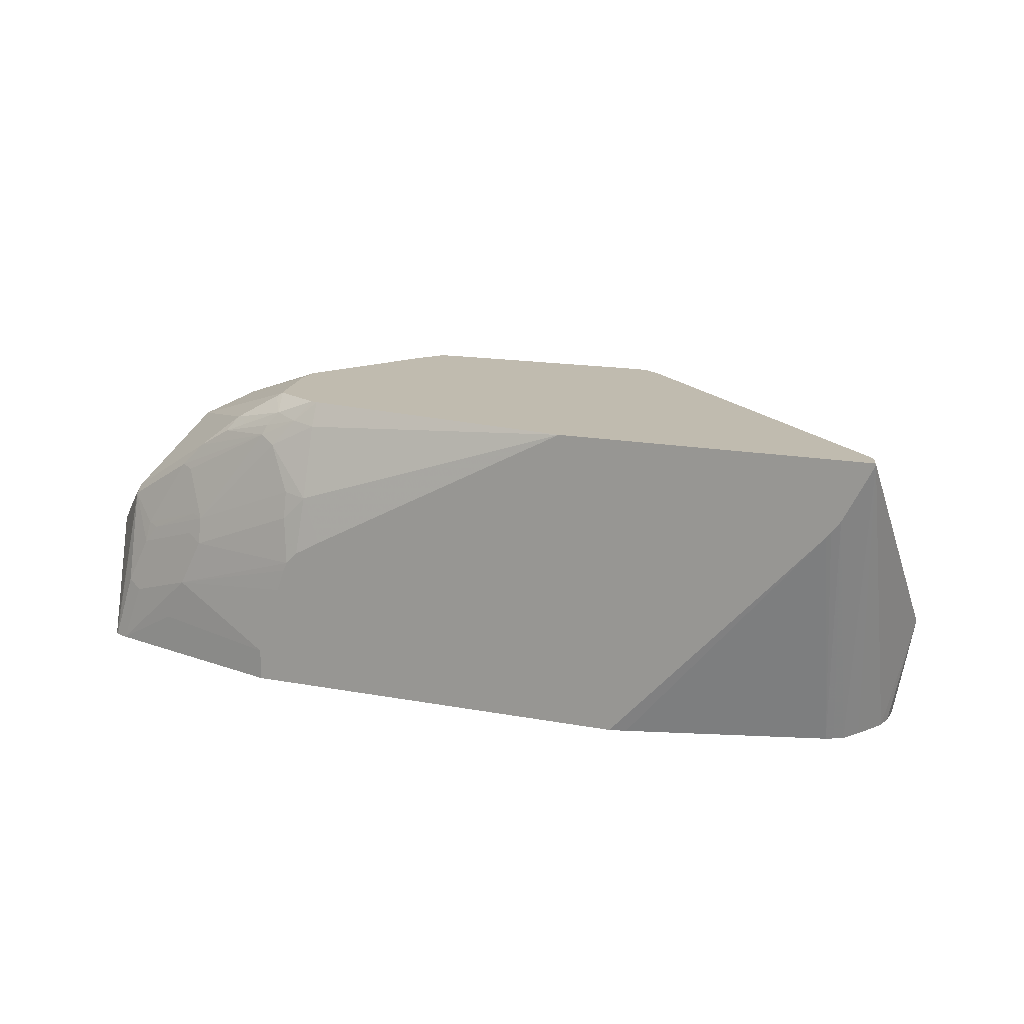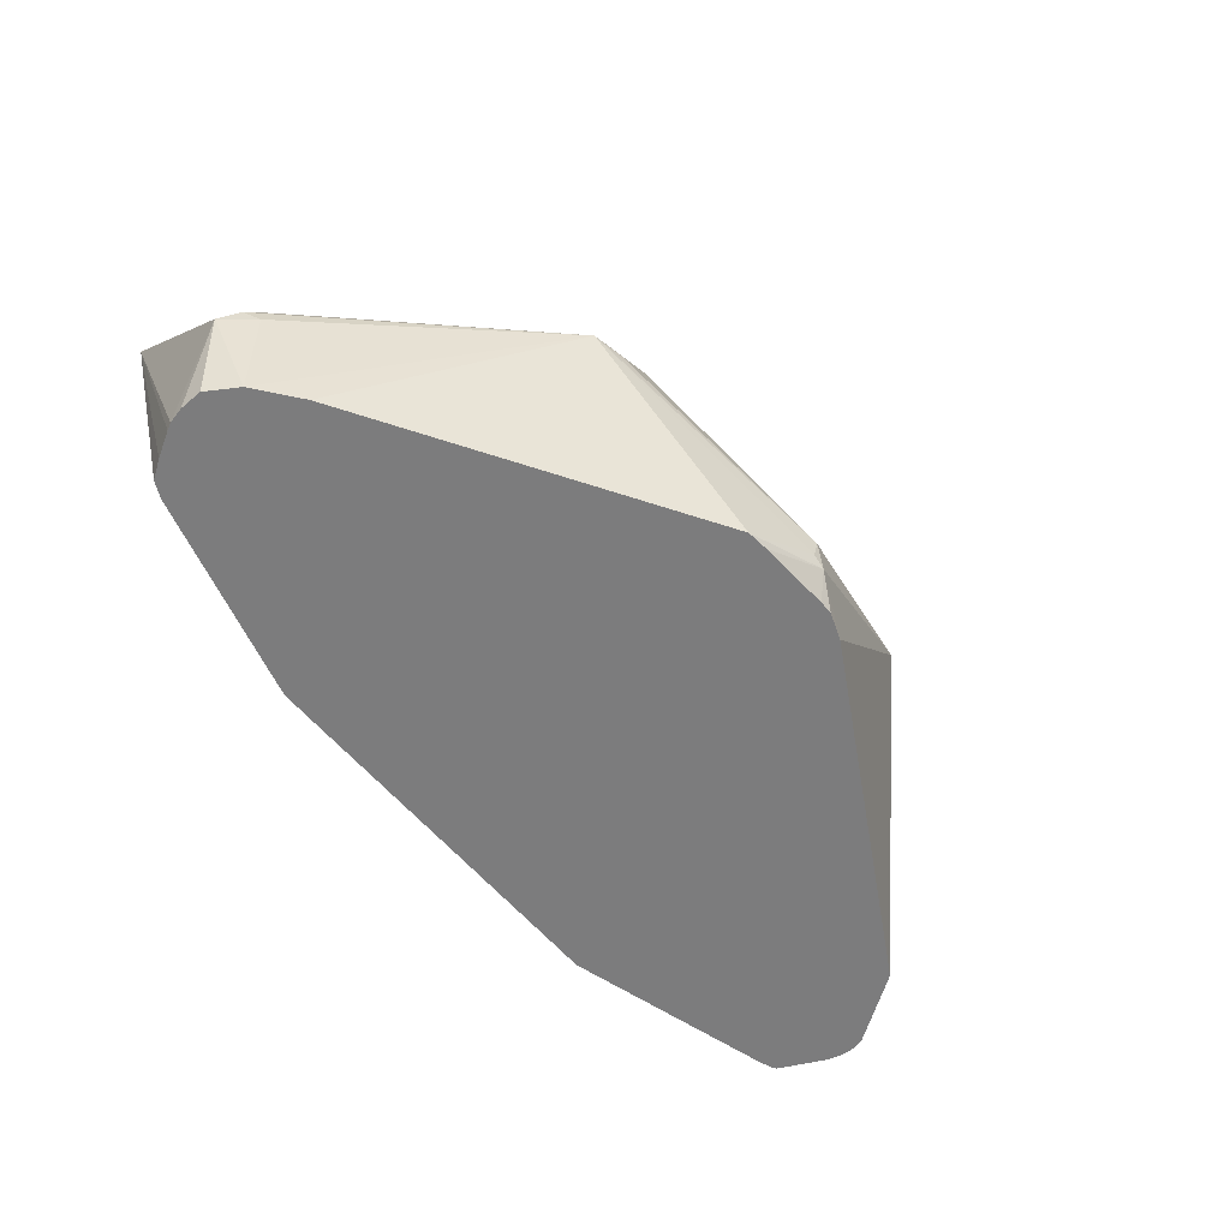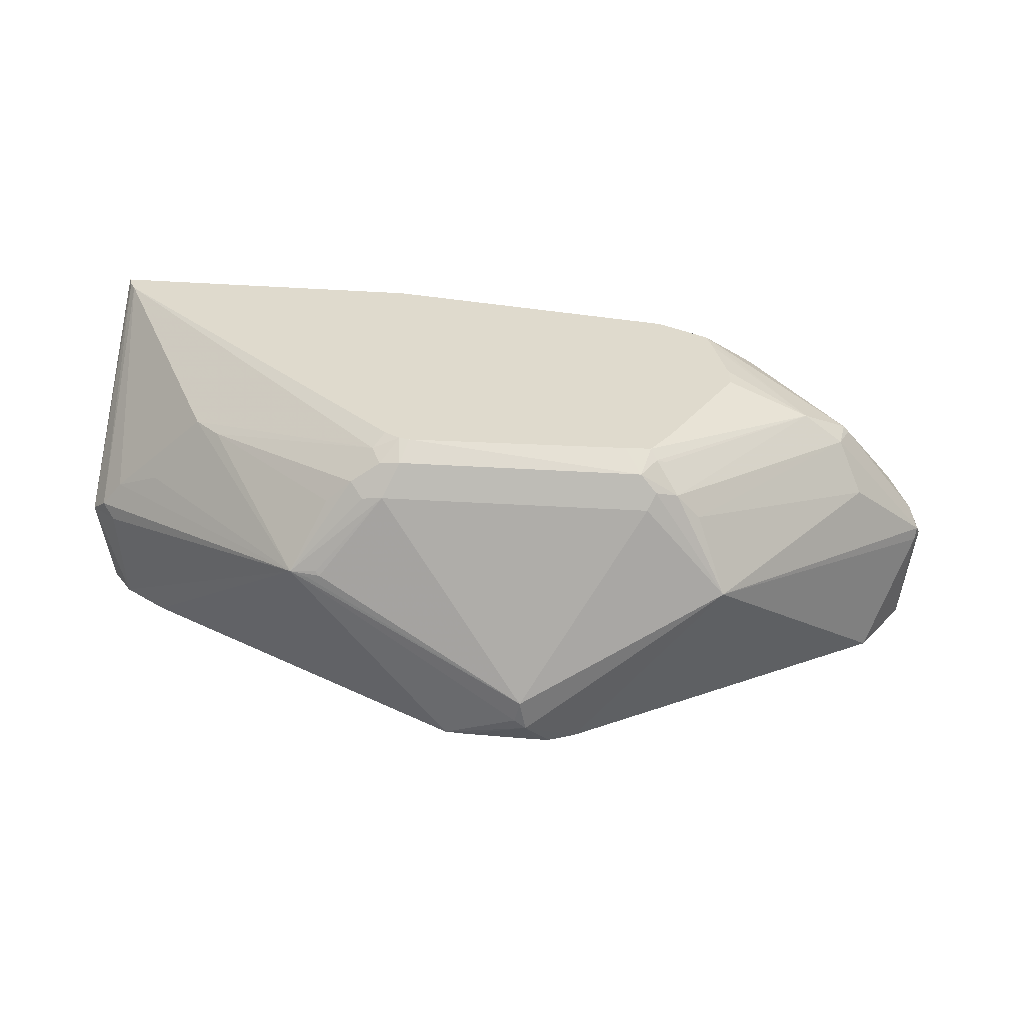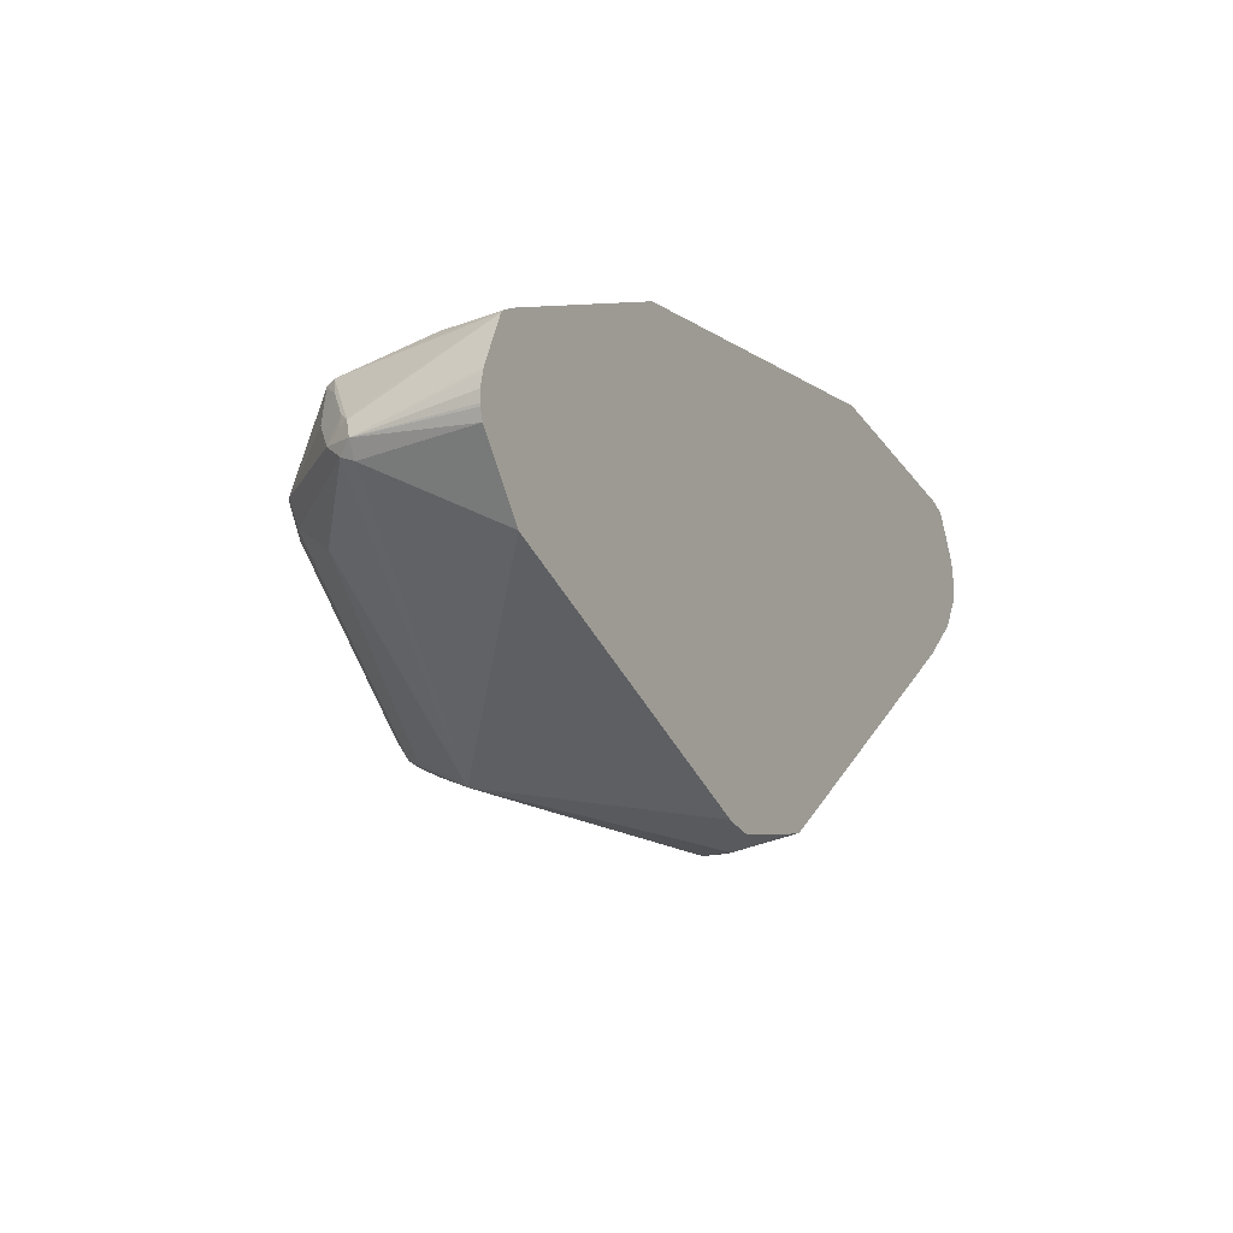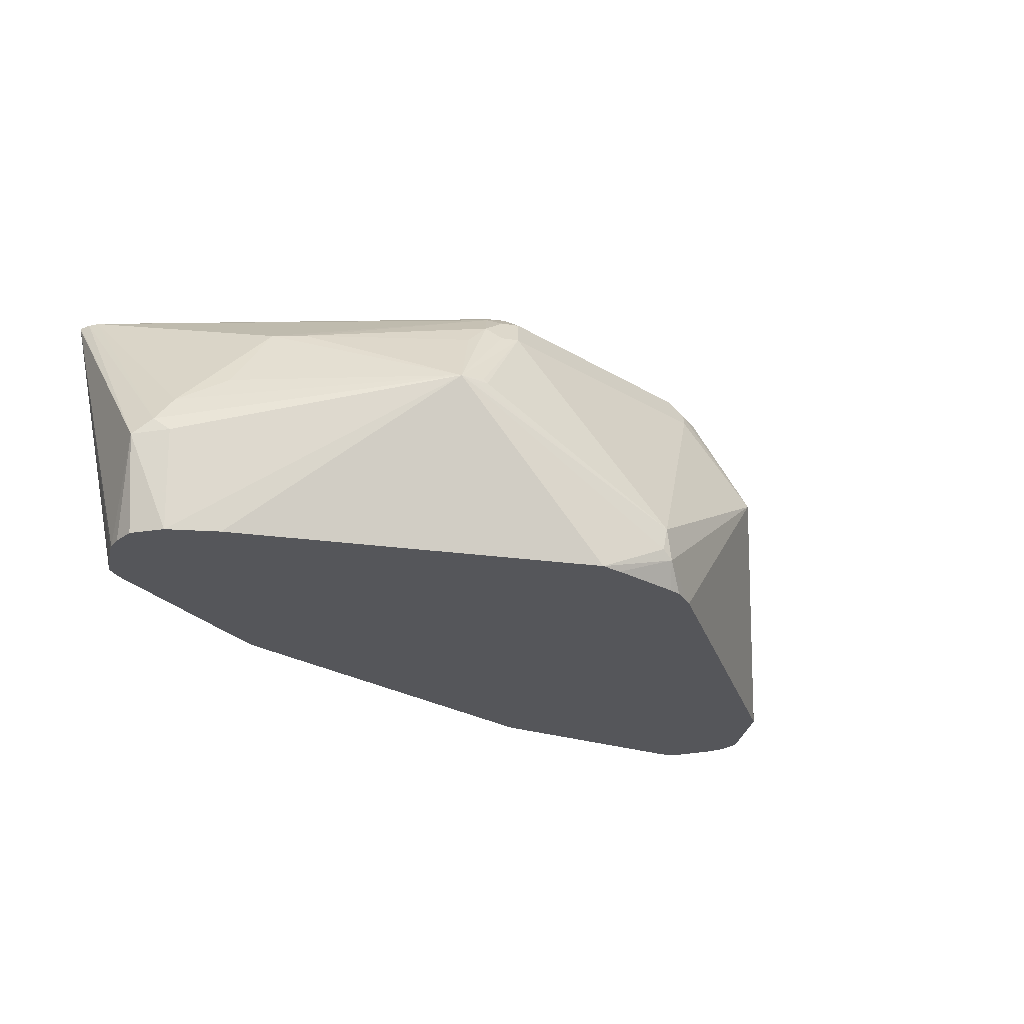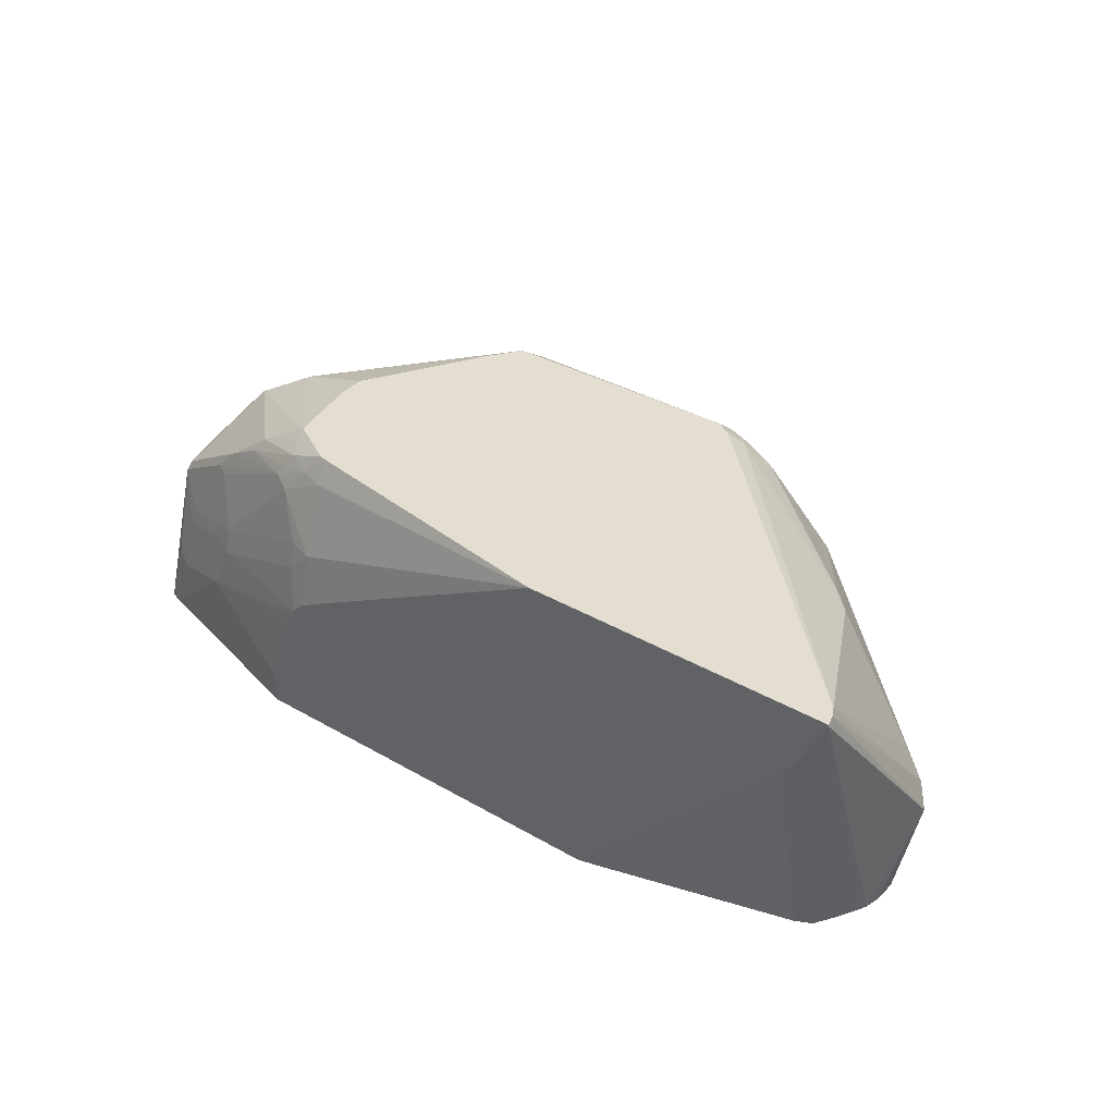
<metadata>
{"format":"obj","ext":"obj","renderer":"f3d","projection":"perspective","resolution":1024,"background":"white","views":[{"elev":16.0,"azim":21.3,"up":"+Y"},{"elev":-58.8,"azim":129.6,"up":"+Y"},{"elev":-58.0,"azim":176.8,"up":"+Z"},{"elev":-8.8,"azim":-60.4,"up":"+Z"},{"elev":-26.1,"azim":136.3,"up":"+Y"},{"elev":35.8,"azim":37.2,"up":"+Y"}]}
</metadata>
<code>
v -0.042 0.1521 -0.2297
v -0.03876 0.1335 -0.2281
v -0.04848 0.1262 -0.2281
v -0.2038 0.2427 -0.1893
v -0.1359 0.3106 -0.1747
v 0.07759 0.3106 -0.1747
v 0.1262 0.2427 -0.1893
v 0.1358 0.2394 -0.1876
v 0.1504 0.2427 -0.1844
v 0.01764 0.1056 -0.2118
v -0.05821 0.1056 -0.2168
v -0.0691 0.1056 -0.2168
v -0.0909 0.1056 -0.2087
v -3.04e-05 0.1056 -0.2135
v -0.1796 0.3009 -0.165
v -0.1601 0.3203 -0.165
v -0.1423 0.3236 -0.1682
v -0.3614 0.1056 -0.0561
v -0.4012 0.1942 -0.01297
v -0.4028 0.2039 -0.00972
v -0.2087 0.2427 -0.1844
v -0.3349 0.2621 -0.04855
v 0.07118 0.3236 -0.1682
v 0.09379 0.3074 -0.1715
v 0.1294 0.2459 -0.1876
v 0.1035 0.3171 -0.1618
v 0.1229 0.2977 -0.1618
v 0.2232 0.3009 -0.06793
v 0.2426 0.3009 -0.04855
v 0.2815 0.2427 -0.04855
v 0.3171 0.22 -0.02592
v 0.3333 0.1974 -0.02266
v 0.3235 0.1877 -0.03239
v 0.315 0.1056 -0.02384
v 0.2803 0.1056 -0.05091
v -0.2961 0.3009 -0.04855
v -0.1504 0.3397 -0.1456
v -0.1423 0.343 -0.1488
v -0.1294 0.3365 -0.1618
v -0.3154 0.3009 -0.02914
v -0.2815 0.3252 -0.02914
v -0.4007 0.1056 -2.905e-05
v -0.4077 0.1942 -2.905e-05
v -0.3446 0.2427 -0.04855
v -0.4012 0.2071 -2.905e-05
v -0.3947 0.22 -2.905e-05
v -0.3251 0.3009 -0.00972
v 0.0647 0.3365 -0.1618
v 0.08083 0.3333 -0.1585
v 0.08731 0.3397 -0.1456
v 0.3203 0.3493 0.1068
v 0.3243 0.3493 0.1146
v 0.3446 0.1844 -0.00972
v 0.3306 0.1056 0.0005593
v -0.1374 0.3493 -0.1416
v -0.1166 0.3493 -0.1425
v 0.05807 0.3493 -0.1457
v -0.3203 0.3058 -0.00972
v -0.2 0.3493 0.06417
v -0.2039 0.3493 0.04874
v -0.2138 0.3493 0.0002824
v -0.2138 0.3493 -0.01945
v -0.2136 0.3493 -0.02003
v -0.1553 0.3493 -0.1166
v -0.1551 0.3493 -0.1169
v -0.4031 0.1056 0.008727
v -0.4034 0.1056 0.01087
v -0.4034 0.1056 0.01939
v -0.4012 0.1056 0.02821
v -0.4003 0.1056 0.0315
v -0.3996 0.1056 0.03361
v -0.4012 0.2006 0.01291
v -0.398 0.2087 0.009696
v -0.3931 0.2111 0.01939
v -0.3753 0.2394 0.01939
v -0.3591 0.2475 0.04853
v 0.06602 0.3493 -0.1437
v 0.07781 0.3493 -0.136
v 0.3267 0.3493 0.1238
v 0.327 0.3479 0.1238
v 0.3273 0.1056 0.03164
v 0.33 0.1056 0.01939
v -0.3494 0.2597 0.0388
v -0.2427 0.3252 0.06794
v -0.2038 0.3446 0.06794
v -0.1941 0.3365 0.08411
v -0.1609 0.3493 0.08601
v -0.382 0.1056 0.06943
v -0.3947 0.1877 0.02586
v -0.3818 0.22 0.03233
v -0.3737 0.2305 0.0388
v -0.3623 0.2394 0.05175
v -0.2815 0.2961 0.06794
v 0.077 0.3493 0.1238
v 0.3246 0.343 0.1238
v 0.3041 0.1056 0.07116
v 0.3133 0.1056 0.05687
v 0.3244 0.1056 0.03731
v -0.2523 0.313 0.07279
v -0.2038 0.3252 0.08736
v -0.1747 0.3325 0.09221
v -0.1553 0.3493 0.08743
v -0.38 0.1056 0.07137
v -0.3753 0.2071 0.04528
v -0.3623 0.1618 0.07116
v -0.343 0.2006 0.07116
v -0.3397 0.2184 0.06794
v -0.3008 0.2766 0.06794
v -0.207 0.3171 0.09058
v -0.1553 0.33 0.09705
v -0.1553 0.2718 0.1165
v -0.1385 0.2363 0.1238
v 0.3032 0.3019 0.1238
v 0.2969 0.1056 0.0748
v -0.1941 0.3106 0.09705
v -0.3688 0.1056 0.07573
v -0.3494 0.1553 0.07764
v -0.33 0.216 0.07279
v -0.2847 0.22 0.09058
v -0.2815 0.2378 0.08736
v -0.2912 0.2742 0.07279
v -0.2718 0.2354 0.09221
v -0.1747 0.2742 0.1116
v -0.1747 0.2524 0.1165
v -0.1603 0.2243 0.1238
v 0.2961 0.2925 0.1238
v 0.2911 0.1056 0.07764
v -0.1988 0.1312 0.1238
v -0.3106 0.1383 0.09221
v -0.2912 0.1747 0.09705
v -0.1988 0.1056 0.1238
v -0.2718 0.2136 0.09705
v -0.1697 0.2149 0.1238
v 0.2923 0.2881 0.1238
v 0.1358 0.1056 0.1206
v -0.1794 0.1895 0.1238
v -0.1727 0.2079 0.1238
v 0.1227 0.1056 0.1238
f 79 125 133
f 79 112 125
f 79 94 112
f 76 93 83
f 76 92 93
f 76 91 92
f 74 90 92
f 74 92 91
f 72 88 89
f 72 74 73
f 72 90 74
f 72 89 104
f 71 88 72
f 75 91 76
f 79 133 137
f 79 113 95
f 79 136 128
f 79 128 131
f 79 131 138
f 79 138 134
f 79 134 126
f 79 126 113
f 79 95 80
f 80 95 96
f 80 96 97
f 80 97 98
f 80 98 81
f 83 93 84
f 59 86 87
f 84 93 99
f 79 137 136
f 59 85 86
f 51 64 63
f 58 84 59
f 84 99 86
f 47 75 76
f 47 76 58
f 48 57 77
f 48 77 49
f 49 77 50
f 50 77 78
f 50 78 51
f 51 78 77
f 51 77 57
f 51 57 56
f 51 56 55
f 51 55 65
f 51 65 64
f 59 84 85
f 51 63 62
f 51 61 60
f 51 60 59
f 51 59 87
f 51 87 102
f 51 102 94
f 51 94 79
f 51 79 52
f 52 79 53
f 53 79 80
f 53 80 81
f 53 81 82
f 53 82 54
f 58 76 83
f 58 83 84
f 51 62 61
f 84 86 85
f 110 115 111
f 86 100 101
f 109 122 115
f 46 75 47
f 111 115 123
f 111 123 124
f 111 124 125
f 111 125 112
f 113 126 127
f 113 127 114
f 115 122 123
f 116 128 129
f 116 129 130
f 116 130 117
f 116 131 128
f 118 119 122
f 109 121 122
f 118 122 120
f 119 130 132
f 120 122 121
f 122 132 123
f 123 132 124
f 124 133 125
f 124 132 133
f 126 134 127
f 127 134 135
f 128 136 130
f 128 130 129
f 130 136 137
f 130 137 133
f 130 133 132
f 134 138 135
f 119 132 122
f 108 121 109
f 107 121 108
f 107 120 121
f 86 101 87
f 87 101 102
f 88 103 92
f 88 92 104
f 88 104 89
f 90 104 92
f 92 103 105
f 92 105 106
f 92 106 107
f 92 107 108
f 92 108 93
f 93 108 109
f 93 109 99
f 94 102 110
f 94 110 111
f 94 111 112
f 95 113 96
f 107 118 120
f 106 119 118
f 106 130 119
f 106 117 130
f 106 118 107
f 105 117 106
f 86 99 100
f 103 117 105
f 101 115 110
f 101 109 115
f 101 110 102
f 100 109 101
f 99 109 100
f 96 113 114
f 103 116 117
f 46 91 75
f 72 104 90
f 46 73 74
f 9 28 29
f 9 29 30
f 9 30 31
f 9 31 32
f 9 32 33
f 9 33 34
f 9 34 35
f 9 35 10
f 10 35 34
f 10 34 54
f 10 54 82
f 10 82 81
f 10 81 98
f 10 98 97
f 9 27 28
f 10 97 96
f 10 114 127
f 10 127 135
f 10 135 138
f 10 138 131
f 10 131 116
f 10 116 103
f 10 103 88
f 10 88 71
f 10 71 70
f 10 70 69
f 10 69 68
f 10 68 67
f 10 67 66
f 10 66 42
f 10 96 114
f 9 26 27
f 9 24 26
f 7 9 8
f 46 74 91
f 1 2 3
f 1 3 4
f 1 4 5
f 1 5 6
f 1 6 7
f 1 7 8
f 1 8 9
f 1 9 2
f 2 9 10
f 2 10 3
f 3 11 12
f 3 12 13
f 3 13 4
f 3 10 14
f 3 14 11
f 4 15 16
f 7 25 9
f 6 9 25
f 6 24 9
f 6 23 24
f 5 23 6
f 5 17 23
f 10 42 18
f 4 22 15
f 4 20 21
f 4 19 20
f 4 18 19
f 4 13 18
f 4 17 5
f 4 16 17
f 4 21 22
f 10 18 13
f 6 25 7
f 10 12 11
f 32 51 52
f 32 52 53
f 32 53 33
f 33 53 34
f 34 53 54
f 37 41 38
f 38 41 55
f 38 55 39
f 39 55 56
f 39 56 57
f 39 57 48
f 40 47 58
f 40 58 41
f 41 58 59
f 41 60 61
f 41 61 62
f 41 62 63
f 45 72 73
f 10 13 12
f 45 73 46
f 43 72 45
f 43 71 72
f 43 70 71
f 31 51 32
f 43 69 70
f 43 67 68
f 43 66 67
f 42 66 43
f 41 65 55
f 41 64 65
f 41 63 64
f 43 68 69
f 29 31 30
f 41 59 60
f 29 50 51
f 19 43 20
f 19 42 43
f 18 42 19
f 17 48 23
f 16 41 37
f 16 40 41
f 20 44 21
f 16 36 40
f 16 38 39
f 16 37 38
f 15 36 16
f 29 51 31
f 15 22 36
f 10 11 14
f 16 39 17
f 20 43 45
f 17 39 48
f 24 49 26
f 20 46 47
f 20 47 40
f 20 40 22
f 20 22 44
f 21 44 22
f 22 40 36
f 23 48 49
f 23 49 24
f 28 50 29
f 26 49 50
f 26 50 28
f 26 28 27
f 20 45 46

</code>
